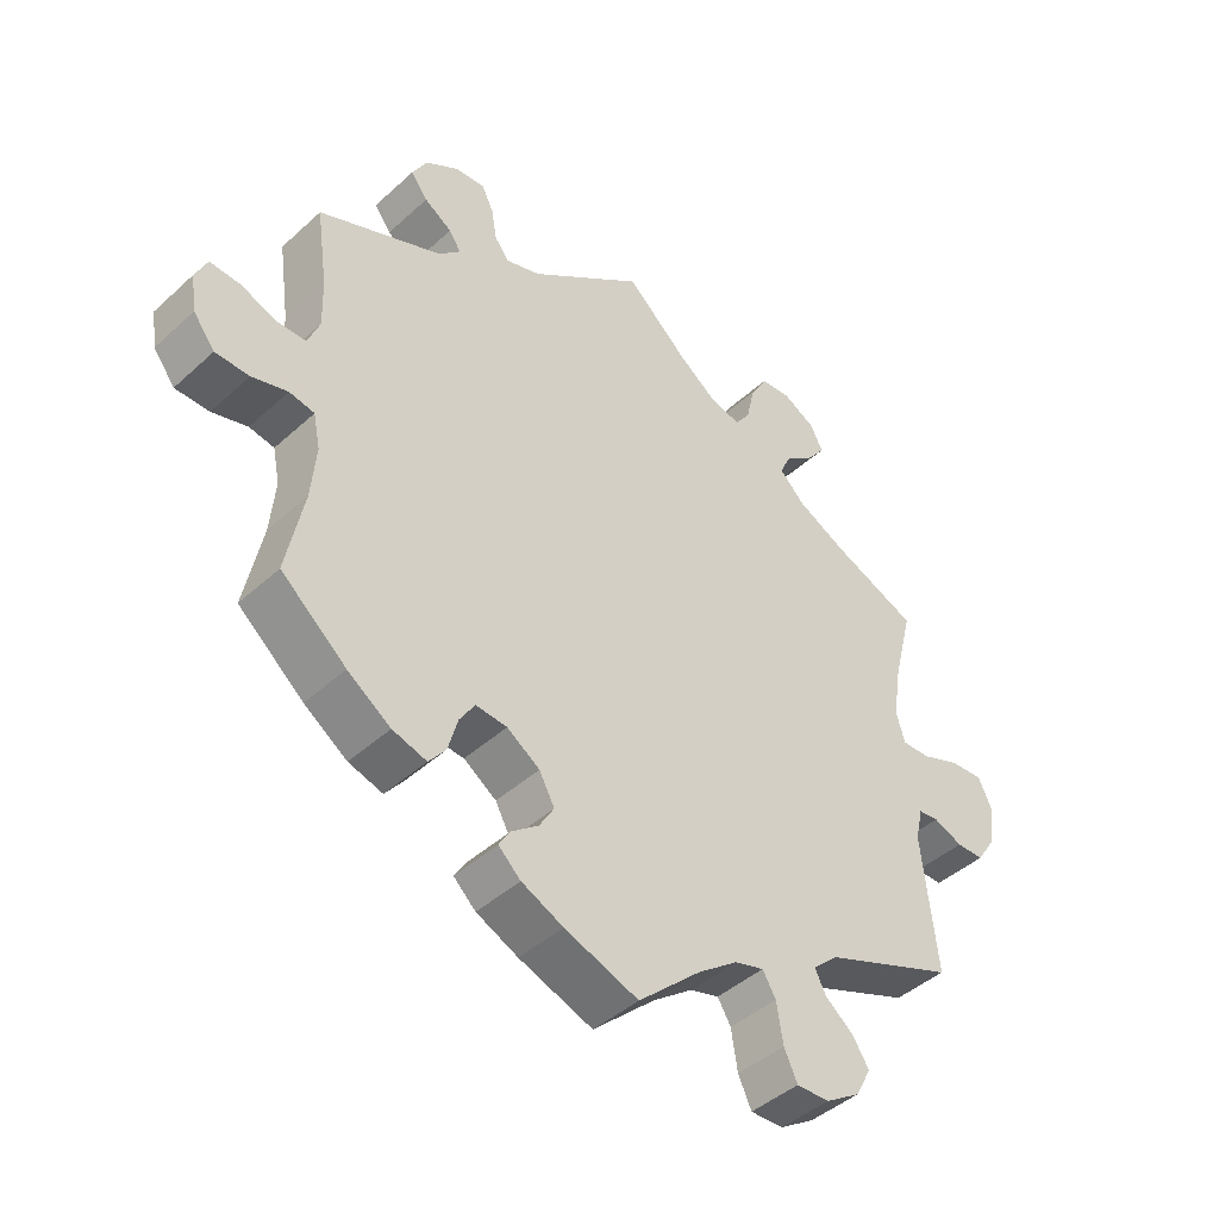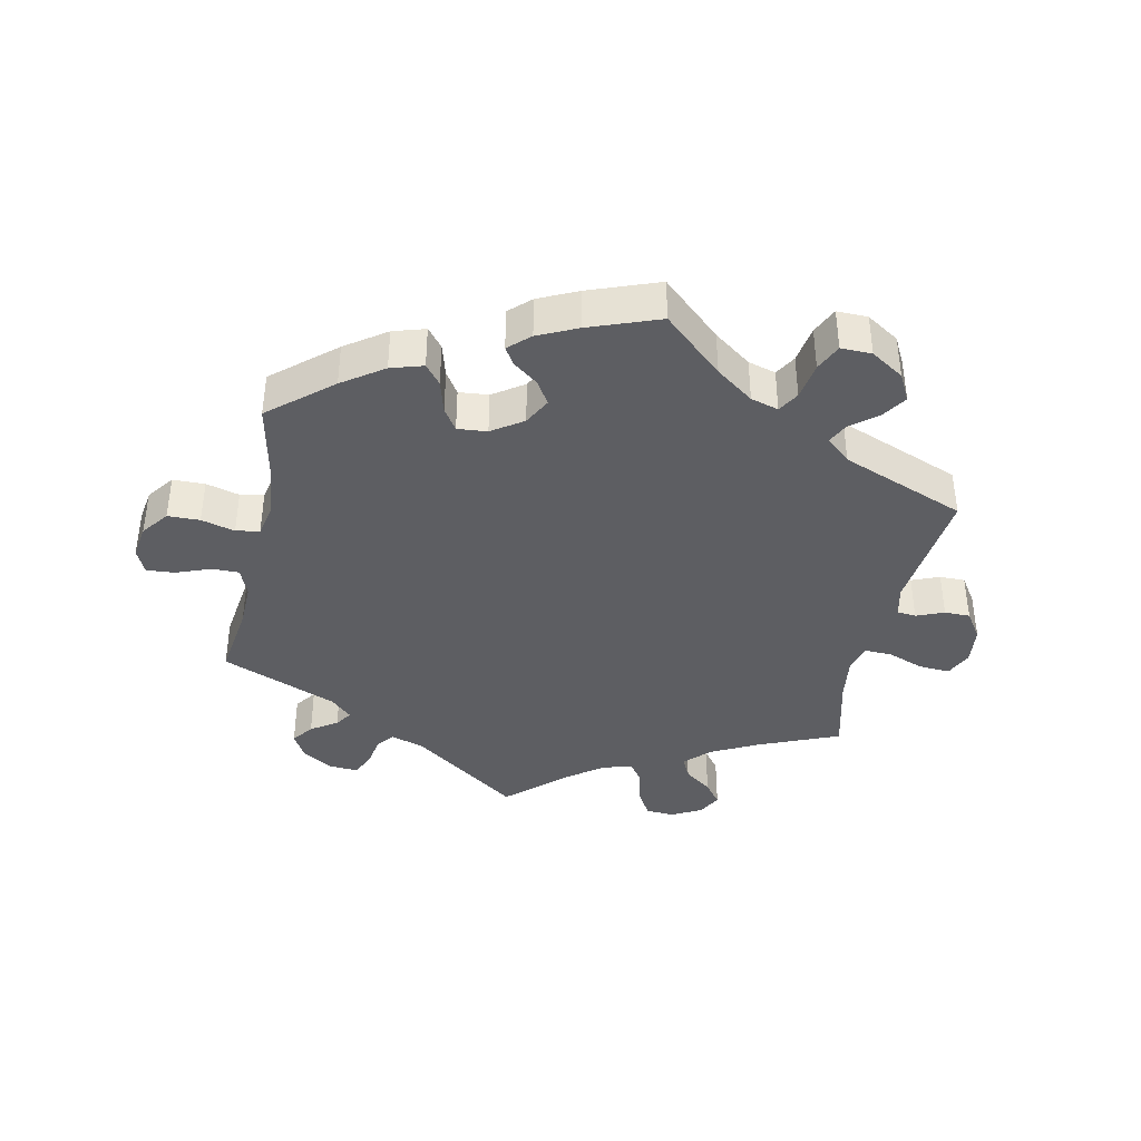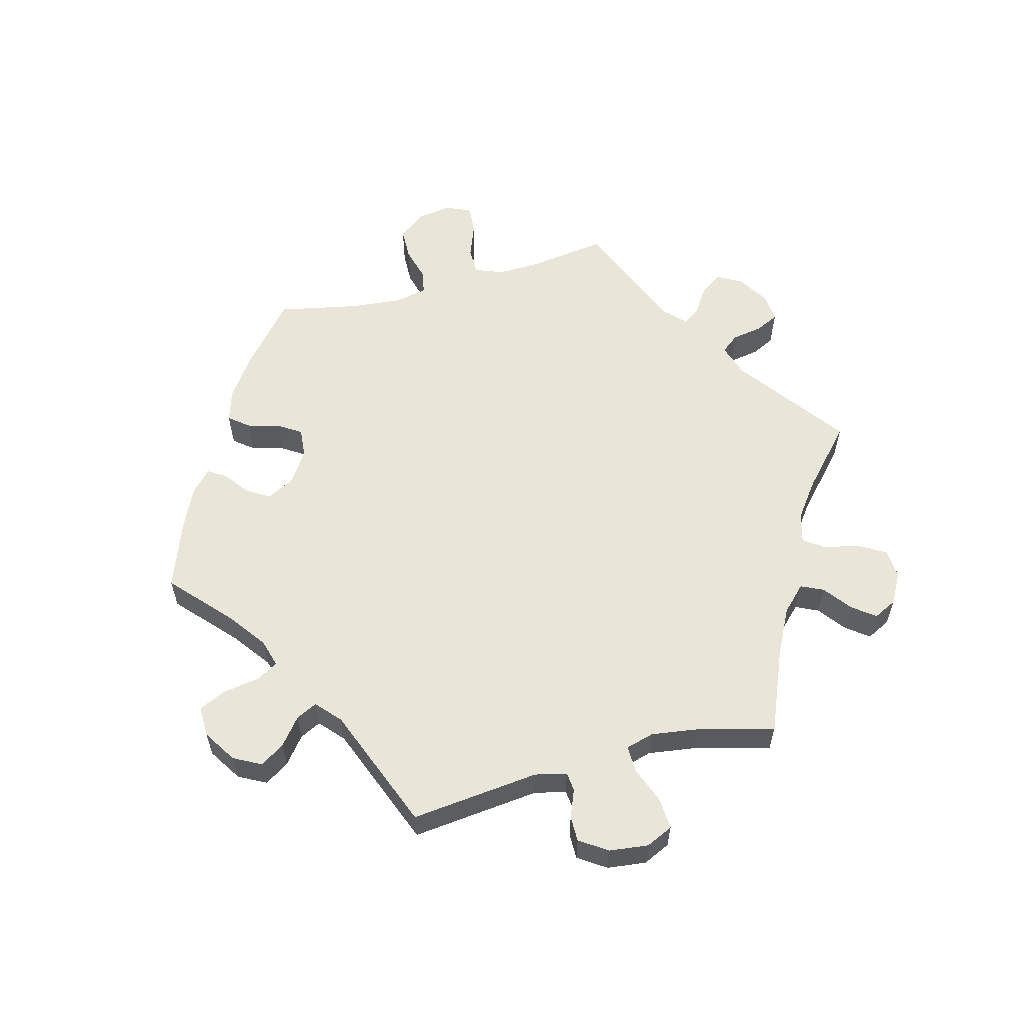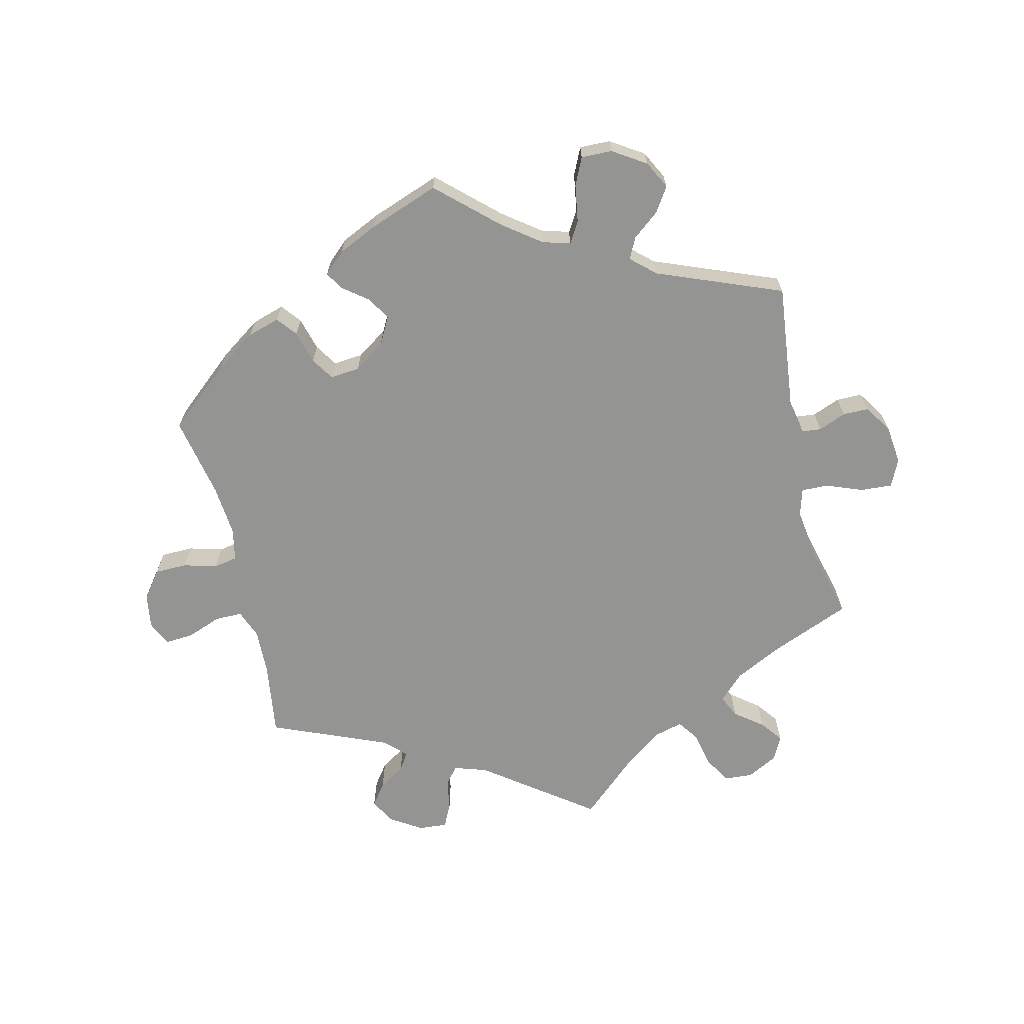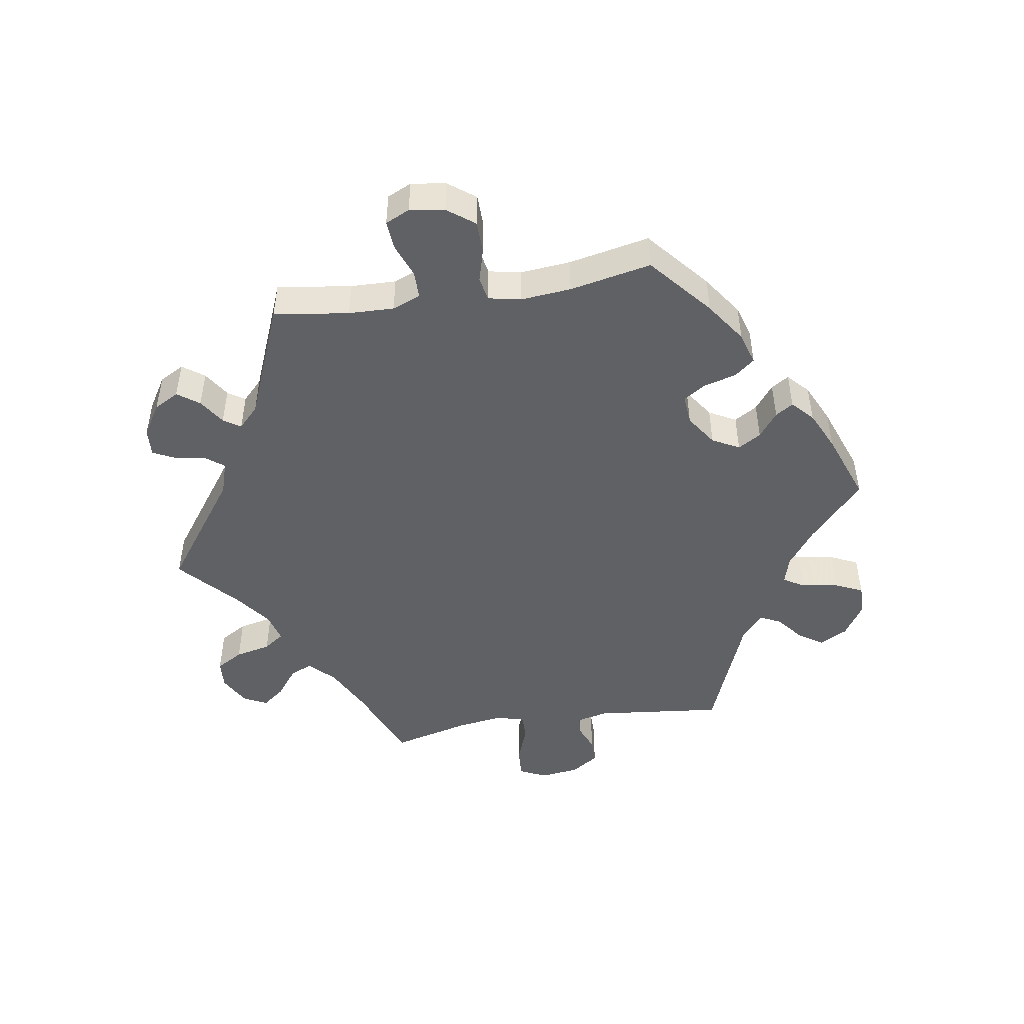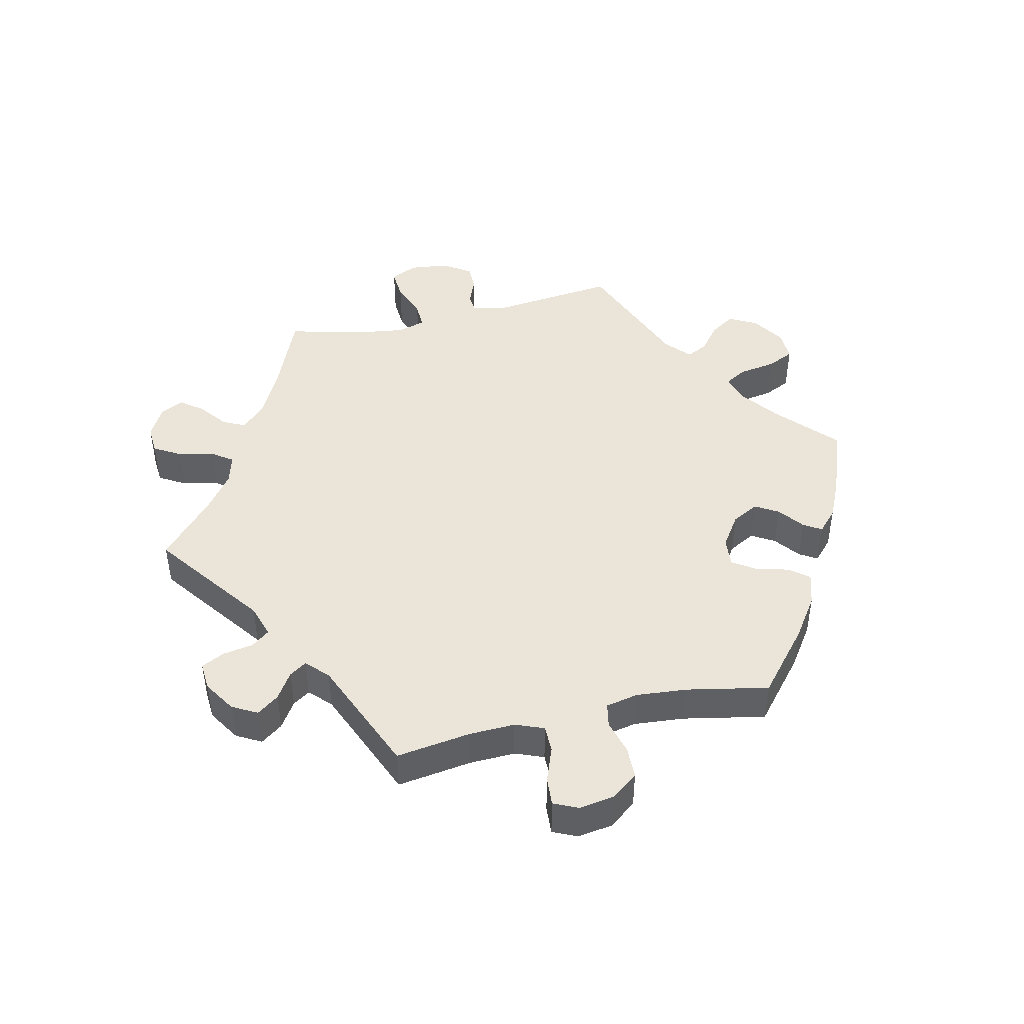
<metadata>
{"format":"obj","ext":"obj","renderer":"f3d","projection":"perspective","resolution":1024,"background":"white","views":[{"elev":-43.7,"azim":136.8,"up":"+Z"},{"elev":-39.2,"azim":168.2,"up":"+Y"},{"elev":58.4,"azim":-104.9,"up":"+Y"},{"elev":-67.0,"azim":-166.8,"up":"+Y"},{"elev":-47.6,"azim":99.1,"up":"+Y"},{"elev":45.1,"azim":76.9,"up":"+Y"}]}
</metadata>
<code>
v 0.485 0.07 0.176
v 0.483 0.07 0.107
v 0.5 0.07 0.064
v 0.541 0.07 0.064
v 0.594 0.07 0.084
v 0.637 0.07 0.087
v 0.654 0.07 0.05
v 0.646 0.07 -0.003
v 0.615 0.07 -0.044
v 0.566 0.07 -0.045
v 0.515 0.07 -0.031
v 0.479 0.07 -0.038
v 0.469 0.07 -0.087
v 0.476 0.07 -0.164
v 0.501 0.07 -0.288
v 0.407 0.07 -0.368
v 0.345 0.07 -0.411
v 0.296 0.07 -0.426
v 0.272 0.07 -0.396
v 0.258 0.07 -0.346
v 0.236 0.07 -0.312
v 0.191 0.07 -0.316
v 0.144 0.07 -0.348
v 0.122 0.07 -0.389
v 0.143 0.07 -0.424
v 0.181 0.07 -0.453
v 0.198 0.07 -0.48
v 0.166 0.07 -0.51
v 0.106 0.07 -0.538
v 0 0.07 -0.577
v -0.09 0.07 -0.495
v -0.147 0.07 -0.453
v -0.189 0.07 -0.441
v -0.208 0.07 -0.473
v -0.217 0.07 -0.53
v -0.236 0.07 -0.571
v -0.283 0.07 -0.57
v -0.333 0.07 -0.538
v -0.355 0.07 -0.496
v -0.331 0.07 -0.459
v -0.291 0.07 -0.427
v -0.275 0.07 -0.395
v -0.312 0.07 -0.362
v -0.501 0.07 -0.288
v -0.48 0.07 -0.093
v -0.491 0.07 -0.045
v -0.52 0.07 -0.042
v -0.562 0.07 -0.059
v -0.601 0.07 -0.059
v -0.629 0.07 -0.017
v -0.636 0.07 0.042
v -0.617 0.07 0.083
v -0.569 0.07 0.08
v -0.514 0.07 0.059
v -0.473 0.07 0.058
v -0.461 0.07 0.101
v -0.471 0.07 0.171
v -0.501 0.07 0.289
v -0.378 0.07 0.34
v -0.307 0.07 0.376
v -0.27 0.07 0.413
v -0.286 0.07 0.447
v -0.328 0.07 0.479
v -0.354 0.07 0.513
v -0.336 0.07 0.549
v -0.29 0.07 0.574
v -0.246 0.07 0.571
v -0.222 0.07 0.53
v -0.21 0.07 0.476
v -0.188 0.07 0.445
v -0.143 0.07 0.457
v -0.088 0.07 0.498
v 0 0.07 0.578
v 0.165 0.07 0.457
v 0.215 0.07 0.441
v 0.236 0.07 0.468
v 0.244 0.07 0.515
v 0.261 0.07 0.55
v 0.304 0.07 0.547
v 0.352 0.07 0.517
v 0.373 0.07 0.479
v 0.349 0.07 0.446
v 0.309 0.07 0.42
v 0.292 0.07 0.394
v 0.324 0.07 0.363
v 0.501 0.07 0.29
v 0.485 0 0.176
v 0.483 0 0.107
v 0.5 0 0.064
v 0.541 0 0.064
v 0.594 0 0.084
v 0.637 0 0.087
v 0.654 0 0.05
v 0.646 0 -0.003
v 0.615 0 -0.044
v 0.566 0 -0.045
v 0.515 0 -0.031
v 0.479 0 -0.038
v 0.469 0 -0.087
v 0.476 0 -0.164
v 0.501 0 -0.288
v 0.407 0 -0.368
v 0.345 0 -0.411
v 0.296 0 -0.426
v 0.272 0 -0.396
v 0.258 0 -0.346
v 0.236 0 -0.312
v 0.191 0 -0.316
v 0.144 0 -0.348
v 0.122 0 -0.389
v 0.143 0 -0.424
v 0.181 0 -0.453
v 0.198 0 -0.48
v 0.166 0 -0.51
v 0.106 0 -0.538
v 0 0 -0.577
v -0.09 0 -0.495
v -0.147 0 -0.453
v -0.189 0 -0.441
v -0.208 0 -0.473
v -0.217 0 -0.53
v -0.236 0 -0.571
v -0.283 0 -0.57
v -0.333 0 -0.538
v -0.355 0 -0.496
v -0.331 0 -0.459
v -0.291 0 -0.427
v -0.275 0 -0.395
v -0.312 0 -0.362
v -0.501 0 -0.288
v -0.48 0 -0.093
v -0.491 0 -0.045
v -0.52 0 -0.042
v -0.562 0 -0.059
v -0.601 0 -0.059
v -0.629 0 -0.017
v -0.636 0 0.042
v -0.617 0 0.083
v -0.569 0 0.08
v -0.514 0 0.059
v -0.473 0 0.058
v -0.461 0 0.101
v -0.471 0 0.171
v -0.501 0 0.289
v -0.378 0 0.34
v -0.307 0 0.376
v -0.27 0 0.413
v -0.286 0 0.447
v -0.328 0 0.479
v -0.354 0 0.513
v -0.336 0 0.549
v -0.29 0 0.574
v -0.246 0 0.571
v -0.222 0 0.53
v -0.21 0 0.476
v -0.188 0 0.445
v -0.143 0 0.457
v -0.088 0 0.498
v 0 0 0.578
v 0.165 0 0.457
v 0.215 0 0.441
v 0.236 0 0.468
v 0.244 0 0.515
v 0.261 0 0.55
v 0.304 0 0.547
v 0.352 0 0.517
v 0.373 0 0.479
v 0.349 0 0.446
v 0.309 0 0.42
v 0.292 0 0.394
v 0.324 0 0.363
v 0.501 0 0.29
f 85 86 1
f 84 85 1 2
f 80 81 82 83
f 80 83 84
f 79 80 84
f 76 77 78 79
f 75 76 79 84
f 74 75 84 2
f 72 73 74 2
f 66 67 68 69
f 66 69 70
f 65 66 70
f 62 63 64 65
f 62 65 70
f 61 62 70
f 60 61 70 71
f 57 58 59
f 56 57 59 60
f 55 56 60 71
f 51 52 53 54
f 51 54 55
f 50 51 55
f 47 48 49 50
f 46 47 50 55
f 45 46 55 71
f 43 44 45 71
f 38 39 40 41
f 38 41 42
f 37 38 42
f 34 35 36 37
f 33 34 37 42
f 32 33 42 43
f 28 29 30 31
f 28 31 32
f 25 26 27 28
f 24 25 28 32
f 23 24 32 43
f 17 18 19 20
f 17 20 21
f 14 15 16 17
f 13 14 17 21
f 12 13 21 22
f 8 9 10 11
f 8 11 12
f 7 8 12
f 4 5 6 7
f 3 4 7 12
f 23 43 71 72
f 12 22 23 72
f 2 3 12 72
f 87 172 171
f 88 87 171 170
f 169 168 167 166
f 170 169 166
f 170 166 165
f 165 164 163 162
f 170 165 162 161
f 88 170 161 160
f 88 160 159 158
f 155 154 153 152
f 156 155 152
f 156 152 151
f 151 150 149 148
f 156 151 148
f 156 148 147
f 157 156 147 146
f 145 144 143
f 146 145 143 142
f 157 146 142 141
f 140 139 138 137
f 141 140 137
f 141 137 136
f 136 135 134 133
f 141 136 133 132
f 157 141 132 131
f 157 131 130 129
f 127 126 125 124
f 128 127 124
f 128 124 123
f 123 122 121 120
f 128 123 120 119
f 129 128 119 118
f 117 116 115 114
f 118 117 114
f 114 113 112 111
f 118 114 111 110
f 129 118 110 109
f 106 105 104 103
f 107 106 103
f 103 102 101 100
f 107 103 100 99
f 108 107 99 98
f 97 96 95 94
f 98 97 94
f 98 94 93
f 93 92 91 90
f 98 93 90 89
f 158 157 129 109
f 158 109 108 98
f 158 98 89 88
f 1 87 88 2
f 2 88 89 3
f 3 89 90 4
f 4 90 91 5
f 5 91 92 6
f 6 92 93 7
f 7 93 94 8
f 8 94 95 9
f 9 95 96 10
f 10 96 97 11
f 11 97 98 12
f 12 98 99 13
f 13 99 100 14
f 14 100 101 15
f 15 101 102 16
f 16 102 103 17
f 17 103 104 18
f 18 104 105 19
f 19 105 106 20
f 20 106 107 21
f 21 107 108 22
f 22 108 109 23
f 23 109 110 24
f 24 110 111 25
f 25 111 112 26
f 26 112 113 27
f 27 113 114 28
f 28 114 115 29
f 29 115 116 30
f 30 116 117 31
f 31 117 118 32
f 32 118 119 33
f 33 119 120 34
f 34 120 121 35
f 35 121 122 36
f 36 122 123 37
f 37 123 124 38
f 38 124 125 39
f 39 125 126 40
f 40 126 127 41
f 41 127 128 42
f 42 128 129 43
f 43 129 130 44
f 44 130 131 45
f 45 131 132 46
f 46 132 133 47
f 47 133 134 48
f 48 134 135 49
f 49 135 136 50
f 50 136 137 51
f 51 137 138 52
f 52 138 139 53
f 53 139 140 54
f 54 140 141 55
f 55 141 142 56
f 56 142 143 57
f 57 143 144 58
f 58 144 145 59
f 59 145 146 60
f 60 146 147 61
f 61 147 148 62
f 62 148 149 63
f 63 149 150 64
f 64 150 151 65
f 65 151 152 66
f 66 152 153 67
f 67 153 154 68
f 68 154 155 69
f 69 155 156 70
f 70 156 157 71
f 71 157 158 72
f 72 158 159 73
f 73 159 160 74
f 74 160 161 75
f 75 161 162 76
f 76 162 163 77
f 77 163 164 78
f 78 164 165 79
f 79 165 166 80
f 80 166 167 81
f 81 167 168 82
f 82 168 169 83
f 83 169 170 84
f 84 170 171 85
f 85 171 172 86
f 86 172 87 1

</code>
